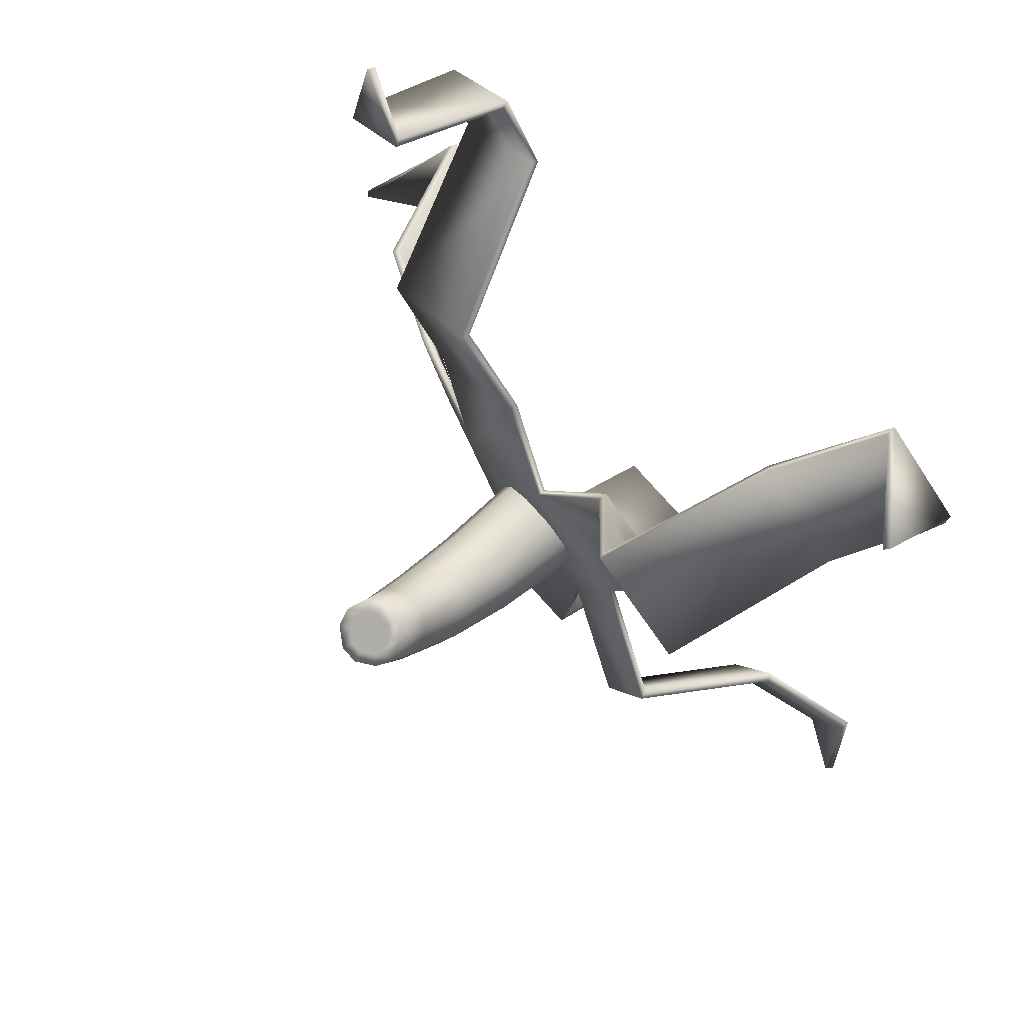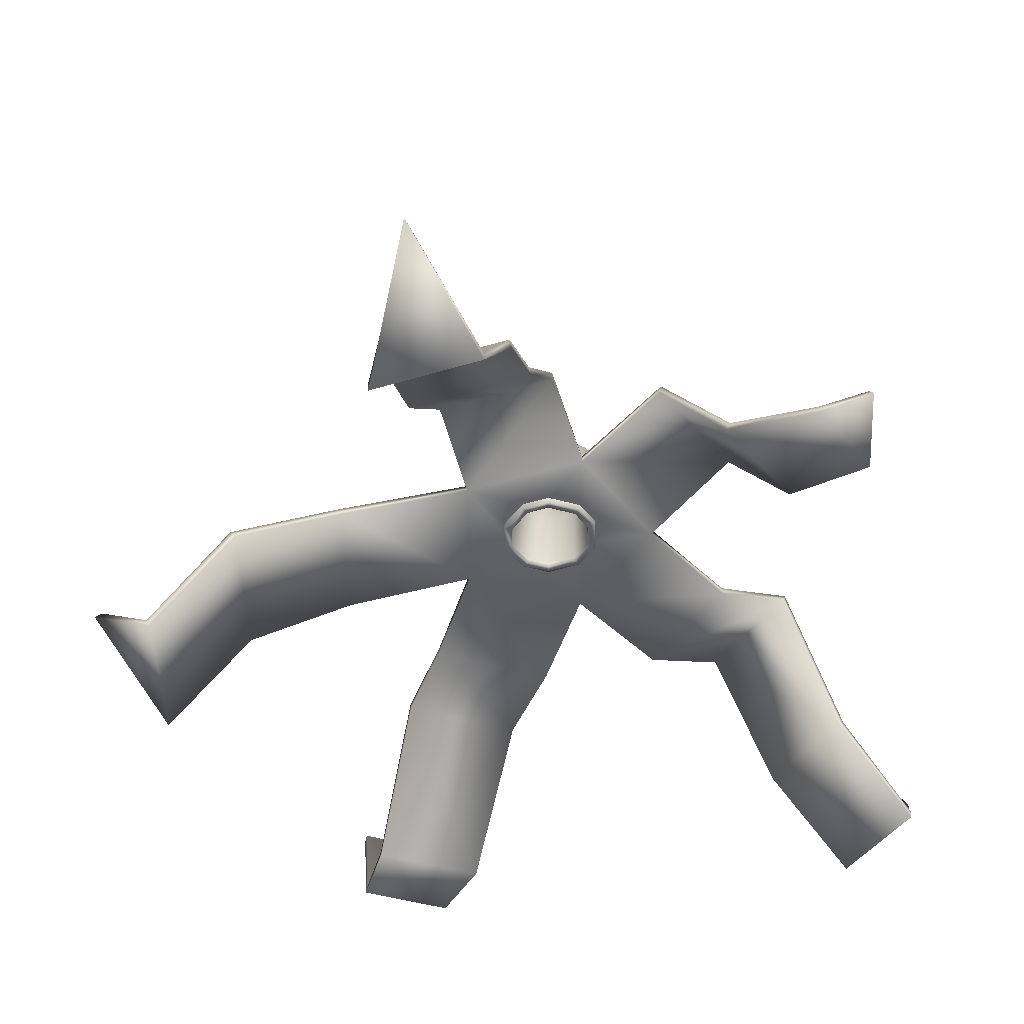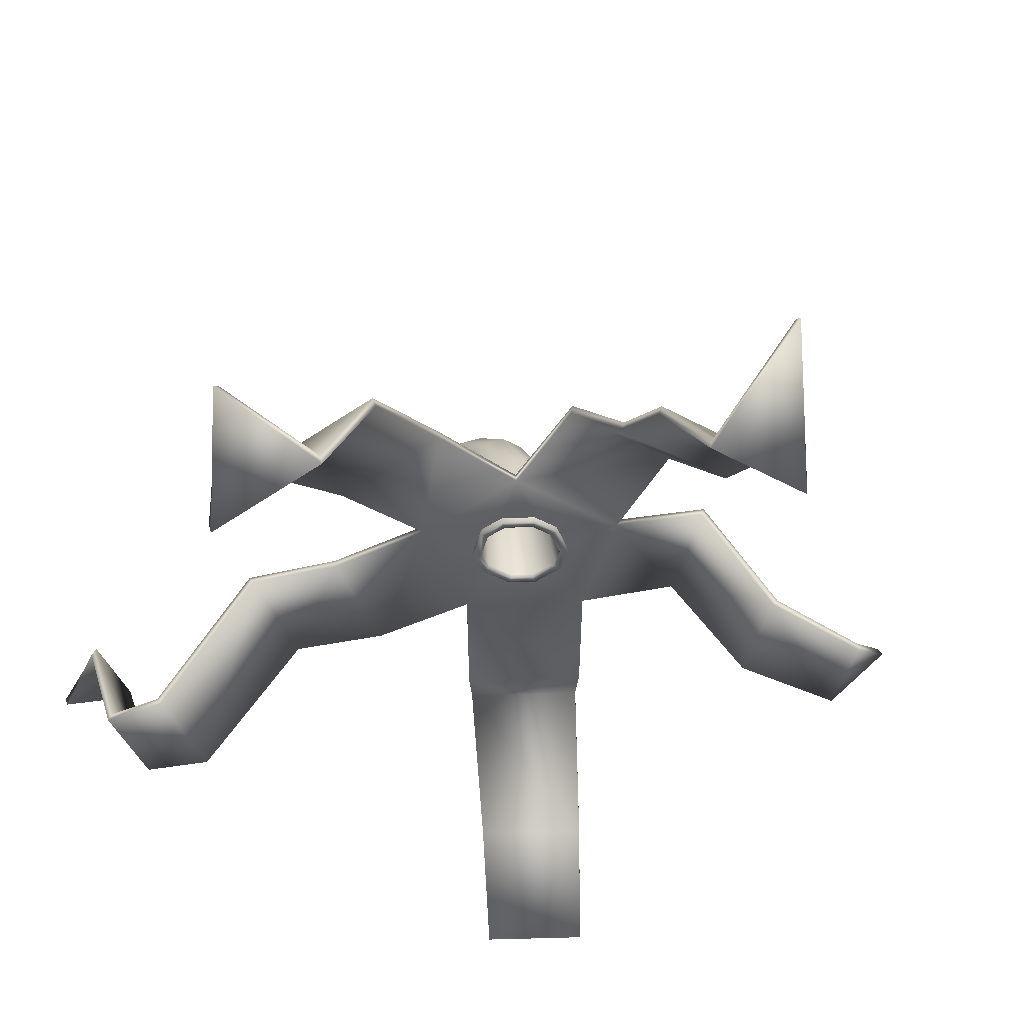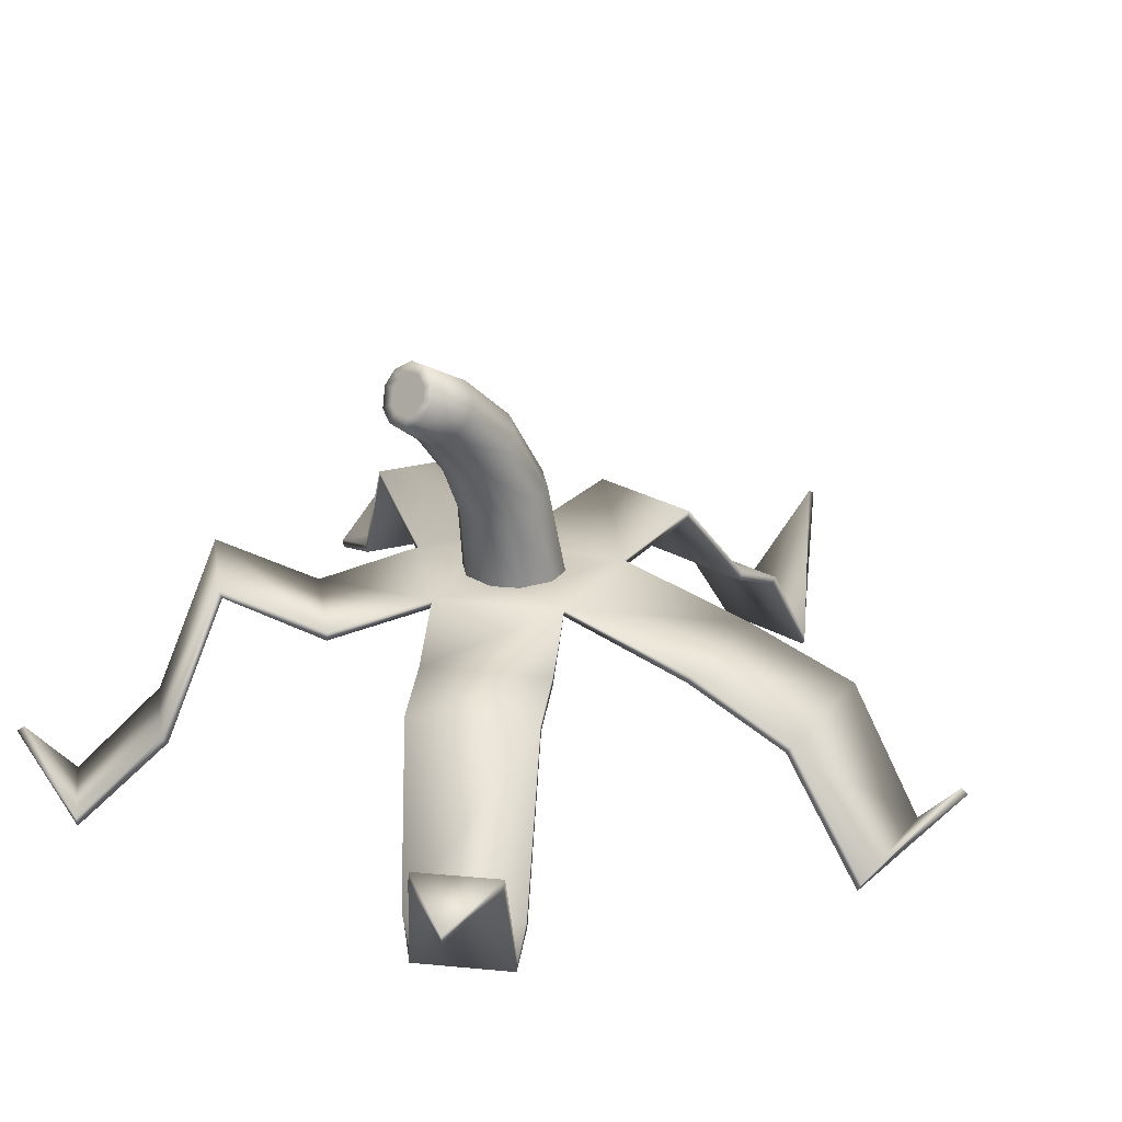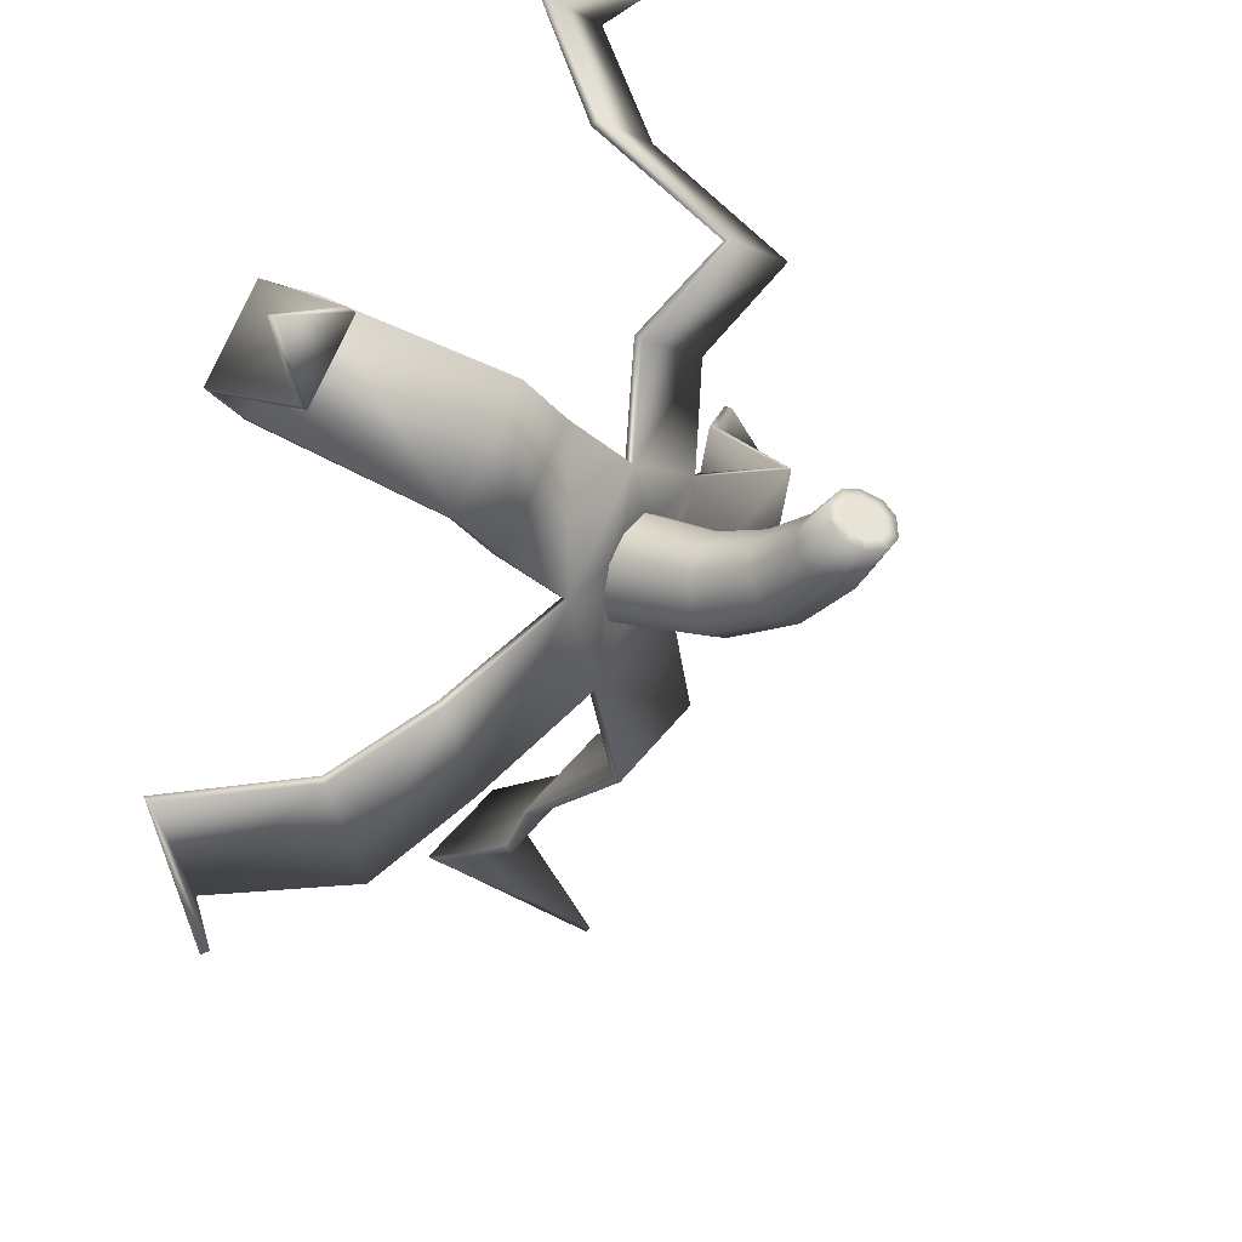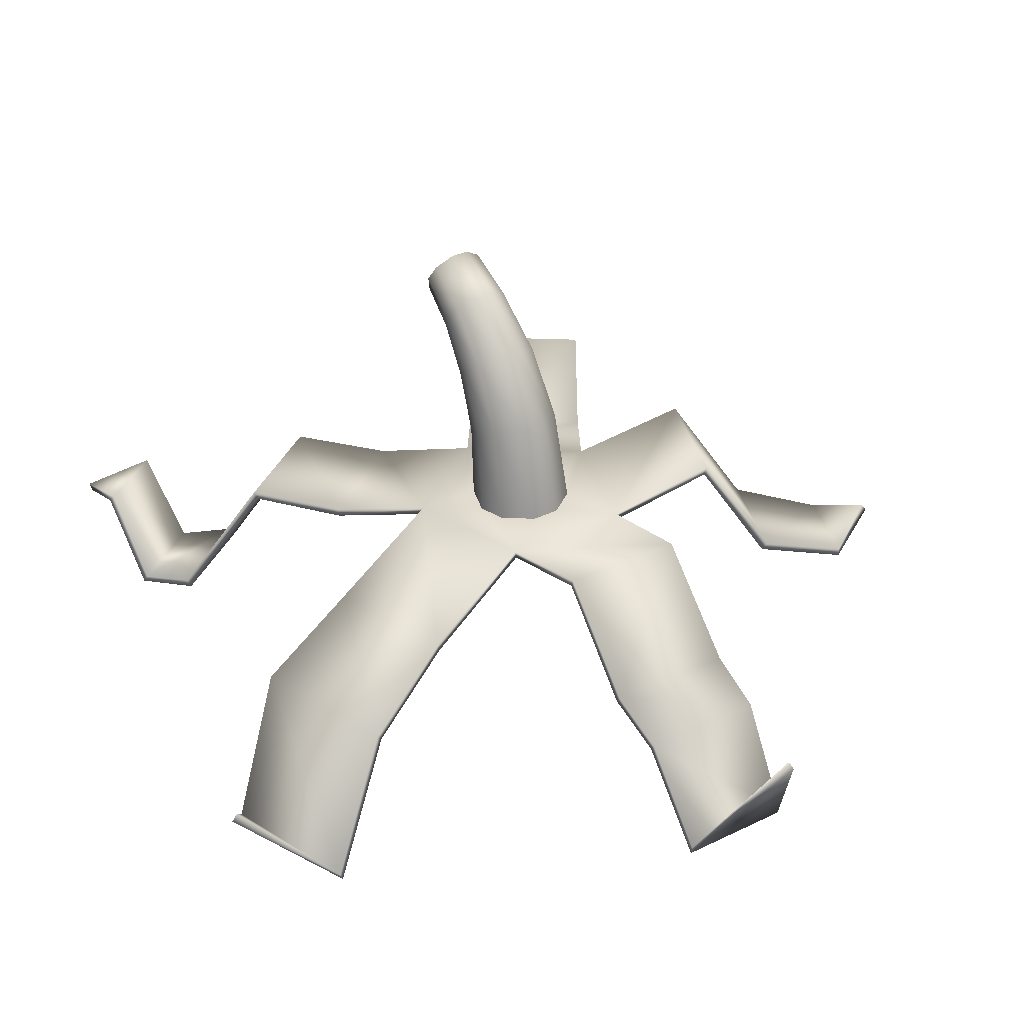
<metadata>
{"format":"obj","ext":"obj","renderer":"f3d","projection":"perspective","resolution":1024,"background":"white","views":[{"elev":75.9,"azim":-131.3,"up":"+Z"},{"elev":-48.1,"azim":-160.9,"up":"+Y"},{"elev":-42.8,"azim":147.2,"up":"+Y"},{"elev":24.0,"azim":45.7,"up":"+Y"},{"elev":37.8,"azim":121.4,"up":"+Z"},{"elev":34.7,"azim":147.3,"up":"+Y"}]}
</metadata>
<code>
o 番茄顶3
v 0.005056 0.4536 0.04745
v -0.03979 0.4536 0.01531
v -0.02312 0.4539 -0.03722
v 0.03206 0.4539 -0.03758
v 0.04945 0.4539 0.01479
v -0.002676 0.4539 0.02133
v 0.01236 0.4539 0.02124
v -0.01731 0.4539 -3.5e-05
v -0.01257 0.4539 0.01424
v -0.001515 0.4539 -0.02056
v -0.01362 0.4539 -0.01164
v 0.02289 0.4539 -0.01188
v 0.01066 0.4539 -0.02064
v 0.02217 0.4539 0.01401
v 0.02673 0.4539 -0.000319
v 0.02112 0.4937 -0.003448
v 0.01953 0.5216 0.01305
v 0.01763 0.5414 0.0343
v 0.01264 0.5505 0.05561
v 0.007396 0.5539 0.05396
v 0.009139 0.5462 0.03055
v 0.009671 0.5258 0.007404
v 0.01012 0.4965 -0.01083
v -0.001904 0.4833 0.02457
v -0.001142 0.5056 0.03453
v -0.00021 0.5233 0.04865
v 0.001869 0.5385 0.06159
v 0.008339 0.5385 0.06155
v 0.01025 0.5233 0.04859
v 0.011 0.5056 0.03445
v 0.01163 0.4833 0.02448
v -0.01175 0.4937 -0.003237
v -0.009948 0.5216 0.01324
v -0.00777 0.5414 0.03447
v -0.00251 0.5505 0.0557
v -0.003944 0.5465 0.05769
v -0.01036 0.535 0.03947
v -0.01294 0.5159 0.02074
v -0.01507 0.4901 0.006552
v 0.02046 0.4856 0.01839
v 0.01893 0.509 0.02978
v 0.01708 0.5272 0.04546
v 0.01212 0.541 0.06031
v 0.0141 0.5465 0.05757
v 0.02028 0.535 0.03927
v 0.02262 0.5159 0.02051
v 0.02457 0.4901 0.006297
v -0.001927 0.541 0.0604
v -0.007083 0.5272 0.04561
v -0.009126 0.509 0.02996
v -0.01081 0.4856 0.01859
v 0.002714 0.5539 0.05399
v 0.000669 0.5462 0.0306
v -0.000161 0.5258 0.007468
v -0.000843 0.4965 -0.01076
v 0.009816 0.5345 0.06354
v 0.01596 0.5385 0.06152
v 0.01884 0.5465 0.05754
v 0.01647 0.553 0.05435
v -0.005753 0.5385 0.06166
v 0.000417 0.5345 0.0636
v 0.008847 0.558 0.05195
v 0.001236 0.558 0.052
v -0.006352 0.553 0.0545
v -0.008684 0.5465 0.05772
v -0.08559 0.362 0.1688
v -0.1225 0.362 0.1423
v -0.1165 0.3946 0.1707
v -0.01913 0.4426 0.0836
v -0.06292 0.4426 0.0522
v -0.08578 0.4652 0.08874
v -0.04306 0.4652 0.1194
v -0.1018 0.3972 0.1112
v -0.06288 0.3972 0.1391
v 0.1295 0.383 0.1127
v 0.09125 0.383 0.1413
v 0.1432 0.38 0.1304
v 0.111 0.38 0.1546
v 0.151 0.4239 0.1434
v 0.1232 0.4239 0.1642
v 0.1512 0.414 0.1743
v 0.07686 0.4441 0.04789
v 0.03359 0.4441 0.08
v 0.06218 0.4449 0.1125
v 0.1043 0.4449 0.08099
v 0.08623 0.436 -0.05812
v 0.1031 0.4358 -0.003778
v 0.1286 0.4162 -0.07721
v 0.1478 0.4161 -0.01514
v 0.1564 0.3585 -0.08913
v 0.1746 0.3584 -0.0302
v 0.1933 0.3958 -0.0675
v -0.02499 0.4111 -0.1421
v 0.02783 0.4111 -0.1425
v -0.000689 0.4298 -0.1983
v 0.02975 0.463 -0.08069
v -0.0236 0.4626 -0.08079
v 0.02921 0.4217 -0.1178
v -0.02522 0.4212 -0.1183
v 0.02466 0.3709 -0.1689
v -0.0235 0.3709 -0.1685
v -0.1493 0.4086 -0.03179
v -0.1361 0.4086 -0.06821
v -0.06528 0.4716 -0.05055
v -0.08342 0.4716 -0.000566
v -0.0967 0.4223 -0.06044
v -0.113 0.4223 -0.0157
v -0.1569 0.4214 -0.05888
v -0.002676 0.4488 0.02133
v 0.01236 0.4488 0.02124
v -0.01731 0.4488 -3.5e-05
v -0.01257 0.4488 0.01424
v -0.001515 0.4488 -0.02056
v -0.01362 0.4488 -0.01164
v 0.02289 0.4488 -0.01188
v 0.01066 0.4488 -0.02064
v 0.02217 0.4488 0.01401
v 0.02673 0.4488 -0.000319
v 0.005089 0.4501 0.04701
v -0.04001 0.4501 0.01494
v -0.02351 0.4504 -0.03759
v 0.03173 0.4504 -0.03769
v 0.04898 0.4504 0.01468
v -0.001719 0.4522 0.01838
v 0.01138 0.4522 0.01829
v -0.01433 0.452 -2e-05
v -0.01009 0.4521 0.01245
v -0.000628 0.4518 -0.01785
v -0.01128 0.4518 -0.009936
v 0.02057 0.4518 -0.01014
v 0.009812 0.4518 -0.01792
v 0.01968 0.4521 0.01225
v 0.02375 0.452 -0.000261
v 0.01829 0.4928 -0.001451
v 0.0167 0.5201 0.01465
v 0.01479 0.5395 0.03547
v 0.01262 0.5489 0.0524
v 0.007375 0.5523 0.05075
v 0.008074 0.5434 0.0325
v 0.008612 0.5236 0.01
v 0.009067 0.4952 -0.007677
v -0.000789 0.4842 0.02128
v -3.2e-05 0.5073 0.03161
v 0.000901 0.5257 0.04625
v 0.001848 0.5369 0.05839
v 0.008318 0.5369 0.05834
v 0.009109 0.5257 0.0462
v 0.009853 0.5073 0.03154
v 0.01048 0.4842 0.02121
v -0.008898 0.4928 -0.001276
v -0.007096 0.5201 0.0148
v -0.004919 0.5395 0.0356
v -0.00253 0.5489 0.0525
v -0.003964 0.5449 0.05448
v -0.006793 0.5348 0.03928
v -0.009375 0.5157 0.02063
v -0.0115 0.4899 0.00656
v 0.01751 0.486 0.01641
v 0.01599 0.51 0.02797
v 0.01415 0.5286 0.04395
v 0.0121 0.5394 0.0571
v 0.01408 0.5449 0.05436
v 0.01671 0.5348 0.03913
v 0.01905 0.5157 0.02044
v 0.021 0.4899 0.006351
v -0.001947 0.5394 0.05719
v -0.004168 0.5286 0.04406
v -0.006211 0.51 0.02812
v -0.007884 0.486 0.01658
v 0.002693 0.5523 0.05078
v 0.001759 0.5434 0.03254
v 0.000932 0.5236 0.01005
v 0.000249 0.4952 -0.00762
v 0.008996 0.5355 0.06021
v 0.01382 0.5387 0.05866
v 0.01617 0.5454 0.05544
v 0.01428 0.5505 0.05303
v -0.003654 0.5387 0.05877
v 0.001194 0.5355 0.06026
v 0.008004 0.5546 0.05111
v 0.002069 0.5546 0.05115
v -0.004186 0.5505 0.05315
v -0.006041 0.5454 0.05559
v -0.08531 0.3585 0.1684
v -0.1223 0.3585 0.142
v -0.1183 0.3928 0.1731
v -0.01939 0.439 0.08396
v -0.06313 0.439 0.0525
v -0.0851 0.4618 0.08779
v -0.04237 0.4618 0.1184
v -0.1001 0.3952 0.1088
v -0.06116 0.3952 0.1367
v 0.1283 0.38 0.1112
v 0.08999 0.3801 0.1397
v 0.1444 0.377 0.1319
v 0.1119 0.3768 0.1558
v 0.1523 0.4212 0.1452
v 0.1245 0.4211 0.166
v 0.1504 0.4106 0.1733
v 0.07665 0.4406 0.04761
v 0.03337 0.4406 0.07969
v 0.06123 0.4417 0.1112
v 0.1032 0.4418 0.07962
v 0.08503 0.4327 -0.05775
v 0.1019 0.4325 -0.003413
v 0.1262 0.4137 -0.07648
v 0.1454 0.4134 -0.01443
v 0.155 0.3553 -0.08871
v 0.1731 0.3552 -0.02974
v 0.196 0.3936 -0.06834
v -0.02497 0.4084 -0.1398
v 0.02785 0.4084 -0.1403
v -0.000719 0.4282 -0.2015
v 0.02976 0.4596 -0.07962
v -0.02359 0.4592 -0.07965
v 0.02922 0.4188 -0.1157
v -0.02521 0.4183 -0.1162
v 0.02466 0.3674 -0.1682
v -0.02349 0.3674 -0.1679
v -0.1492 0.405 -0.03175
v -0.1361 0.405 -0.06822
v -0.06433 0.4682 -0.0502
v -0.08247 0.4682 -0.000211
v -0.0946 0.4195 -0.05968
v -0.1109 0.4194 -0.01494
v -0.159 0.4185 -0.05963
v -0.001592 0.4488 0.01792
v 0.01124 0.4488 0.01784
v -0.01374 0.4488 -5.8e-05
v -0.009694 0.4488 0.01212
v -0.000387 0.4488 -0.01716
v -0.01072 0.4488 -0.009557
v 0.02001 0.4488 -0.009755
v 0.00958 0.4488 -0.01723
v 0.01926 0.4488 0.01193
v 0.02315 0.4488 -0.000296
f 14 7 1 5
f 9 2 1 6
f 10 13 4 3
f 1 7 6
f 3 11 10
f 5 15 14
f 14 40 31 7
f 40 41 30 31
f 41 42 29 30
f 42 57 56 29
f 12 16 47 15
f 16 17 46 47
f 17 18 45 46
f 18 59 58 45
f 6 24 51 9
f 24 25 50 51
f 25 26 49 50
f 26 61 60 49
f 10 55 23 13
f 55 54 22 23
f 54 53 21 22
f 53 63 62 21
f 8 39 32 11
f 39 38 33 32
f 38 37 34 33
f 37 65 64 34
f 7 31 24 6
f 31 30 25 24
f 30 29 26 25
f 29 56 61 26
f 11 32 55 10
f 32 33 54 55
f 33 34 53 54
f 34 64 63 53
f 15 47 40 14
f 47 46 41 40
f 46 45 42 41
f 45 58 57 42
f 9 51 39 8
f 51 50 38 39
f 50 49 37 38
f 49 60 65 37
f 13 23 16 12
f 23 22 17 16
f 22 21 18 17
f 21 62 59 18
f 13 12 4
f 9 8 2
f 2 8 11 3
f 4 12 15 5
f 44 19 20 52
f 28 56 57 43
f 44 58 59 19
f 48 60 61 27
f 20 62 63 52
f 35 64 65 36
f 27 61 56 28
f 52 63 64 35
f 43 57 58 44
f 36 65 60 48
f 19 59 62 20
f 28 36 48 27
f 43 35 36 28
f 44 52 35 43
f 69 70 71 72
f 67 68 66
f 73 67 66 74
f 1 2 70 69
f 82 83 84 85
f 76 78 77 75
f 78 80 79 77
f 72 71 73 74
f 80 81 79
f 5 1 83 82
f 85 84 76 75
f 5 87 86 4
f 87 89 88 86
f 91 92 90
f 98 94 93 99
f 101 100 95
f 94 100 101 93
f 97 3 4 96
f 89 91 90 88
f 97 96 98 99
f 106 103 102 107
f 103 108 102
f 105 2 3 104
f 105 104 106 107
f 7 110 117 14
f 13 12 115 116
f 6 109 110 7
f 8 11 114 111
f 14 117 118 15
f 9 8 111 112
f 13 116 113 10
f 9 112 109 6
f 10 113 114 11
f 12 15 118 115
f 132 123 119 125
f 127 124 119 120
f 128 121 122 131
f 119 124 125
f 121 128 129
f 123 132 133
f 132 125 149 158
f 158 149 148 159
f 159 148 147 160
f 160 147 174 175
f 130 133 165 134
f 134 165 164 135
f 135 164 163 136
f 136 163 176 177
f 124 127 169 142
f 142 169 168 143
f 143 168 167 144
f 144 167 178 179
f 128 131 141 173
f 173 141 140 172
f 172 140 139 171
f 171 139 180 181
f 126 129 150 157
f 157 150 151 156
f 156 151 152 155
f 155 152 182 183
f 125 124 142 149
f 149 142 143 148
f 148 143 144 147
f 147 144 179 174
f 129 128 173 150
f 150 173 172 151
f 151 172 171 152
f 152 171 181 182
f 133 132 158 165
f 165 158 159 164
f 164 159 160 163
f 163 160 175 176
f 127 126 157 169
f 169 157 156 168
f 168 156 155 167
f 167 155 183 178
f 131 130 134 141
f 141 134 135 140
f 140 135 136 139
f 139 136 177 180
f 131 122 130
f 127 120 126
f 120 121 129 126
f 122 123 133 130
f 162 170 138 137
f 146 161 175 174
f 162 137 177 176
f 166 145 179 178
f 138 170 181 180
f 153 154 183 182
f 145 146 174 179
f 170 153 182 181
f 161 162 176 175
f 154 166 178 183
f 137 138 180 177
f 146 145 166 154
f 161 146 154 153
f 162 161 153 170
f 187 190 189 188
f 185 184 186
f 191 192 184 185
f 119 187 188 120
f 200 203 202 201
f 194 193 195 196
f 196 195 197 198
f 190 192 191 189
f 198 197 199
f 123 200 201 119
f 203 193 194 202
f 123 122 204 205
f 205 204 206 207
f 209 208 210
f 216 217 211 212
f 219 213 218
f 212 211 219 218
f 215 214 122 121
f 207 206 208 209
f 215 217 216 214
f 224 225 220 221
f 221 220 226
f 223 222 121 120
f 223 225 224 222
f 125 132 235 228
f 131 234 233 130
f 124 125 228 227
f 126 229 232 129
f 132 133 236 235
f 127 230 229 126
f 131 128 231 234
f 127 124 227 230
f 128 129 232 231
f 130 233 236 133
f 1 69 187 119
f 74 66 184 192
f 70 2 120 188
f 71 70 188 189
f 73 71 189 191
f 69 72 190 187
f 67 73 191 185
f 72 74 192 190
f 66 68 186 184
f 68 67 185 186
f 79 81 199 197
f 81 80 198 199
f 82 85 203 200
f 84 83 201 202
f 5 82 200 123
f 76 84 202 194
f 85 75 193 203
f 78 76 194 196
f 75 77 195 193
f 80 78 196 198
f 77 79 197 195
f 83 1 119 201
f 92 91 209 210
f 87 5 123 205
f 89 87 205 207
f 86 88 206 204
f 91 89 207 209
f 88 90 208 206
f 90 92 210 208
f 4 86 204 122
f 99 93 211 217
f 100 94 212 218
f 95 100 218 213
f 96 4 122 214
f 98 96 214 216
f 94 98 216 212
f 97 99 217 215
f 93 101 219 211
f 101 95 213 219
f 3 97 215 121
f 107 102 220 225
f 108 103 221 226
f 106 104 222 224
f 103 106 224 221
f 105 107 225 223
f 104 3 121 222
f 2 105 223 120
f 102 108 226 220
f 110 109 227 228
f 112 111 229 230
f 114 113 231 232
f 116 115 233 234
f 118 117 235 236
f 109 112 230 227
f 117 110 228 235
f 111 114 232 229
f 113 116 234 231
f 115 118 236 233

</code>
